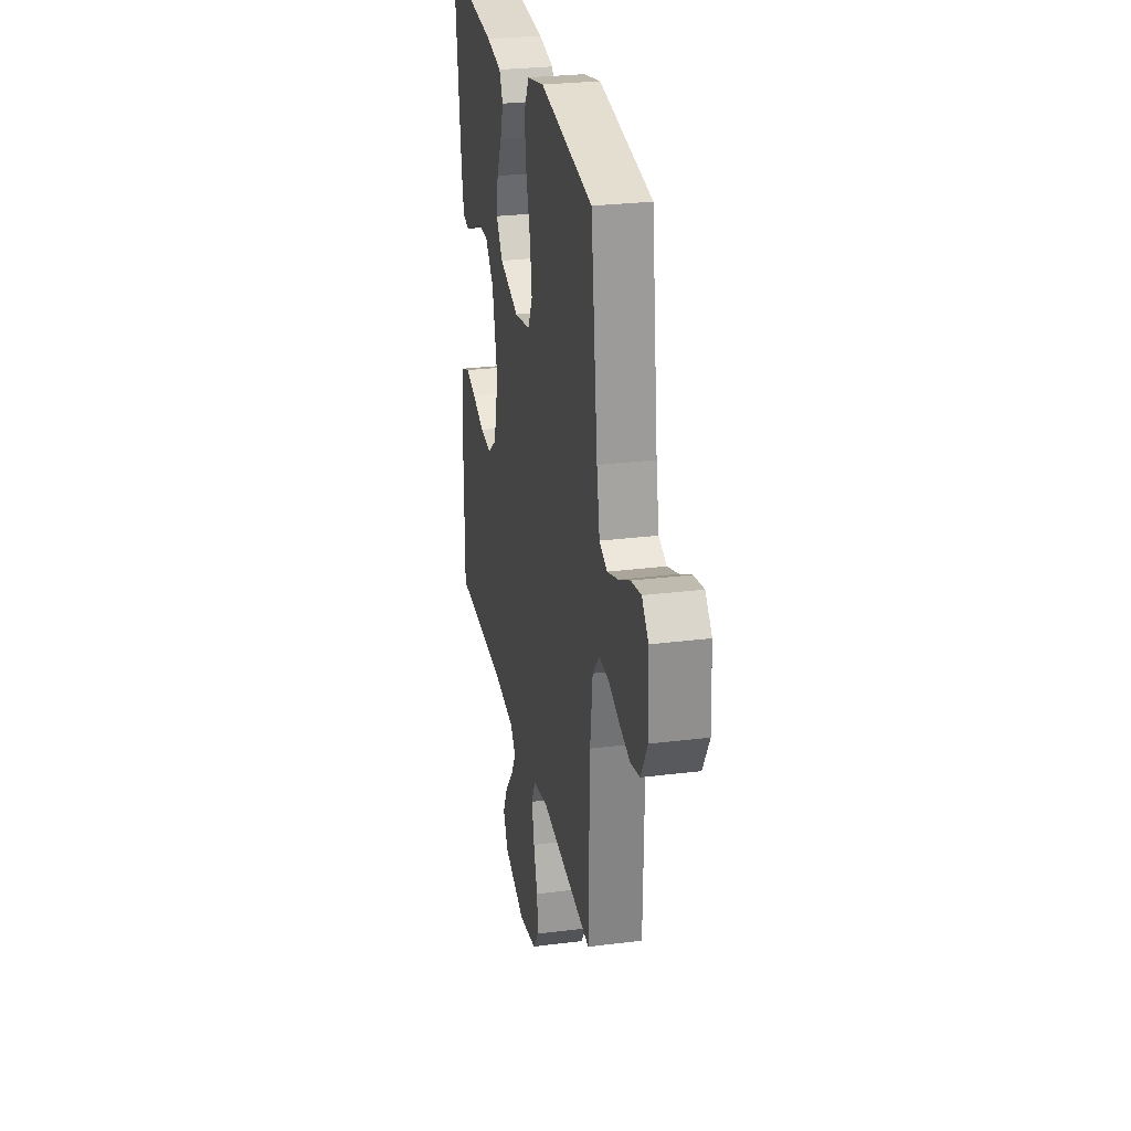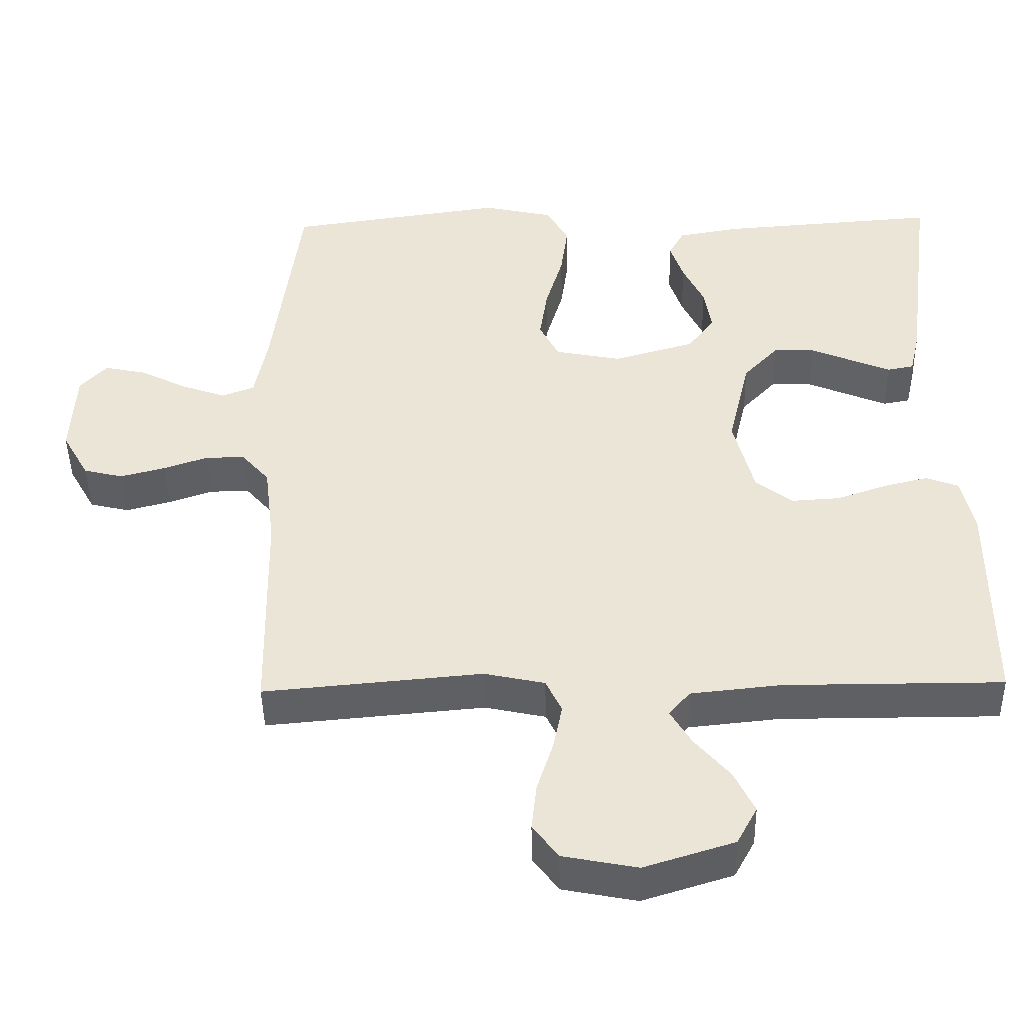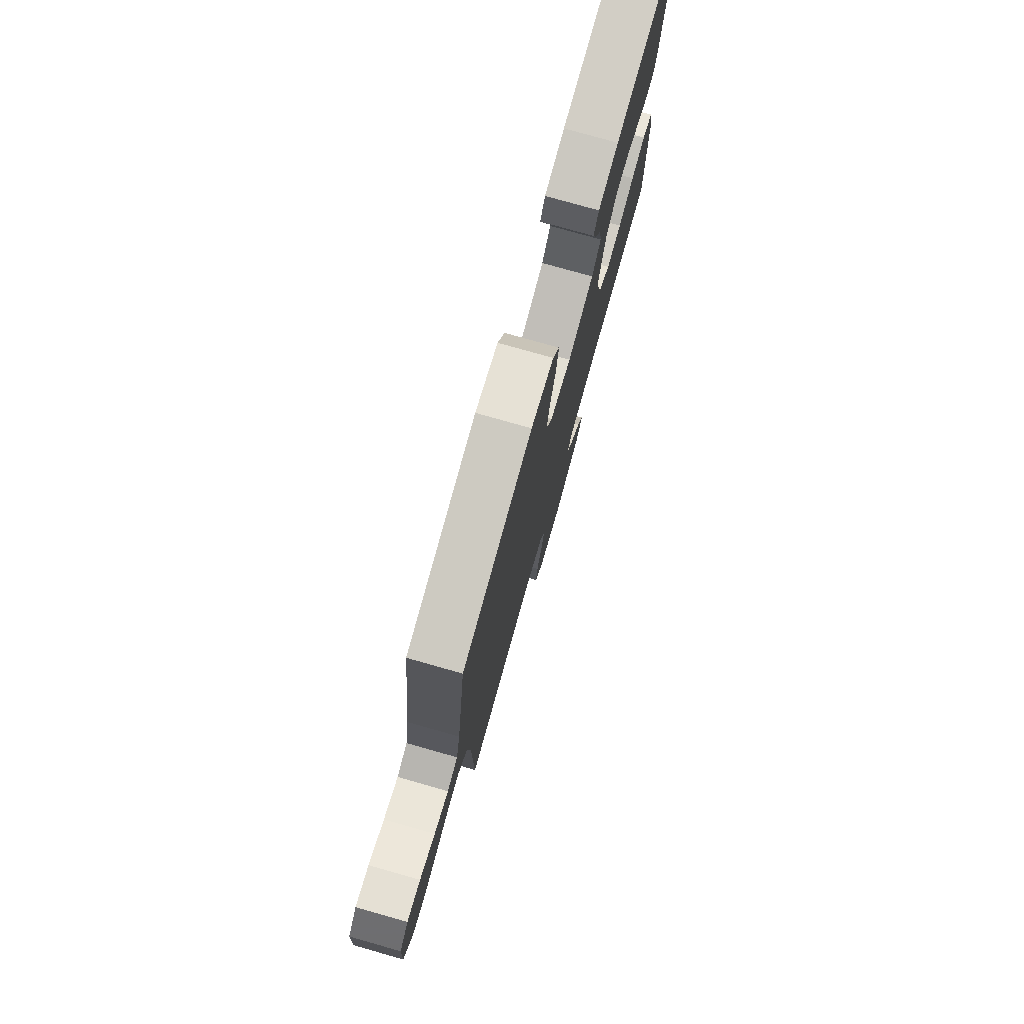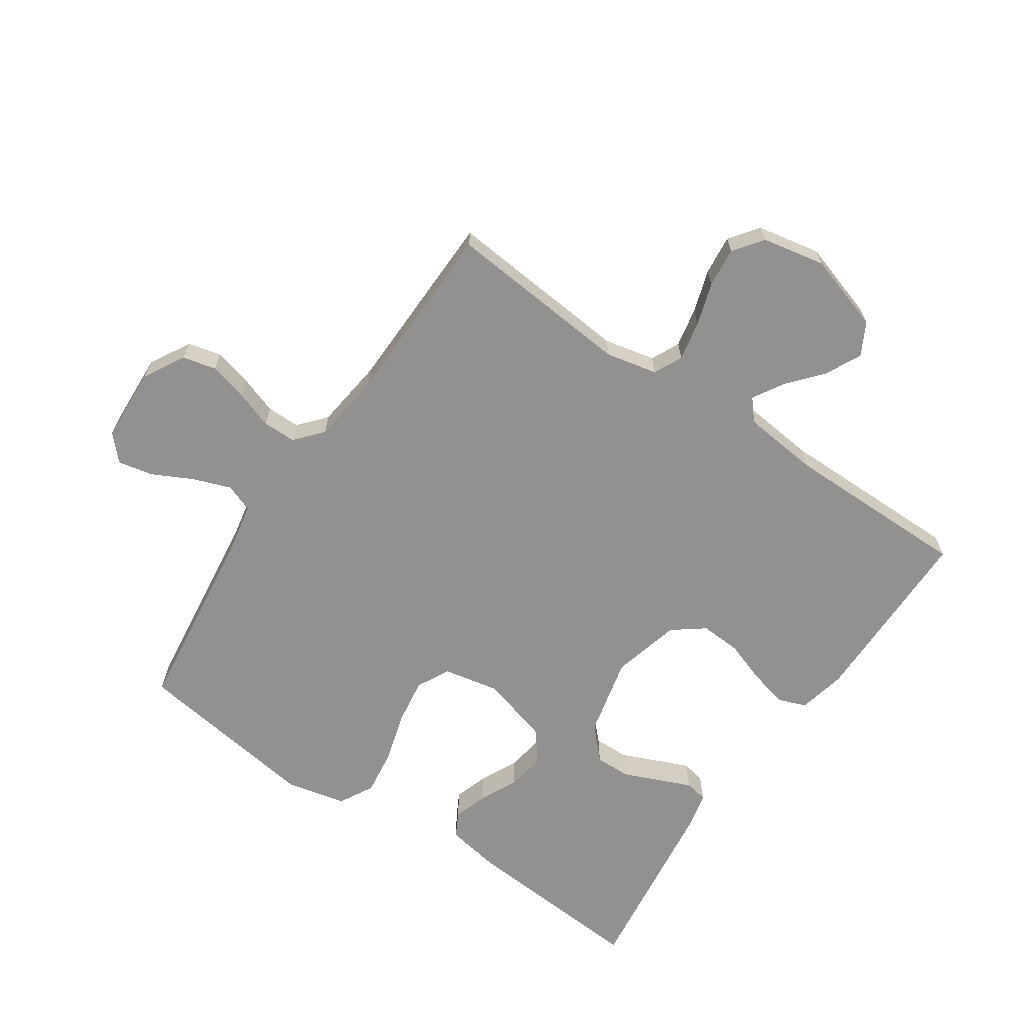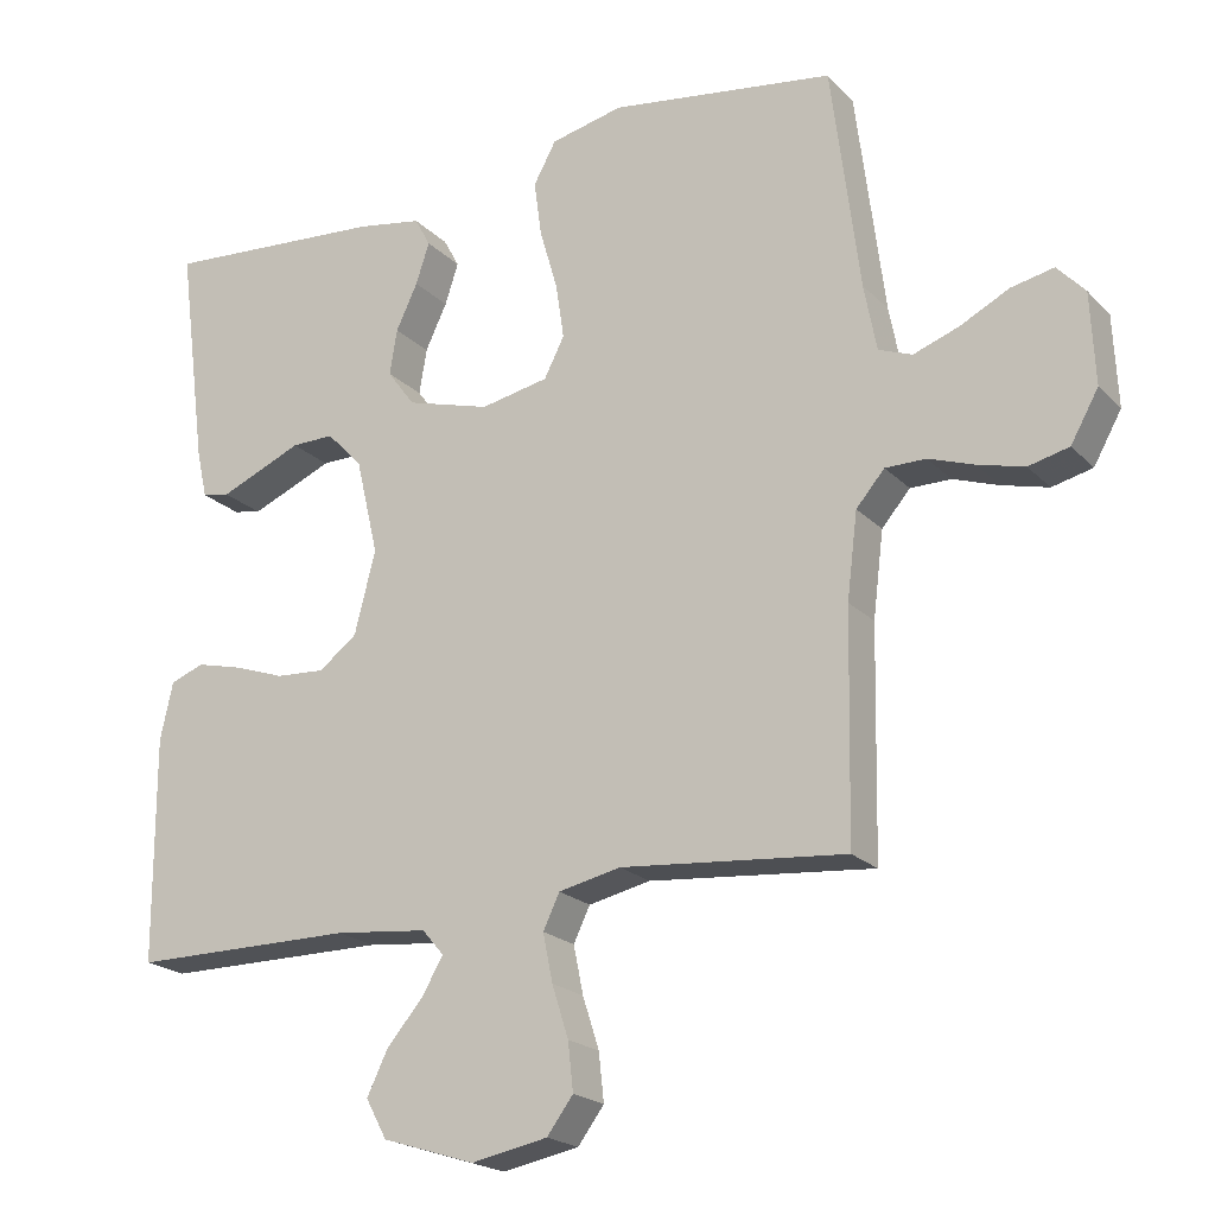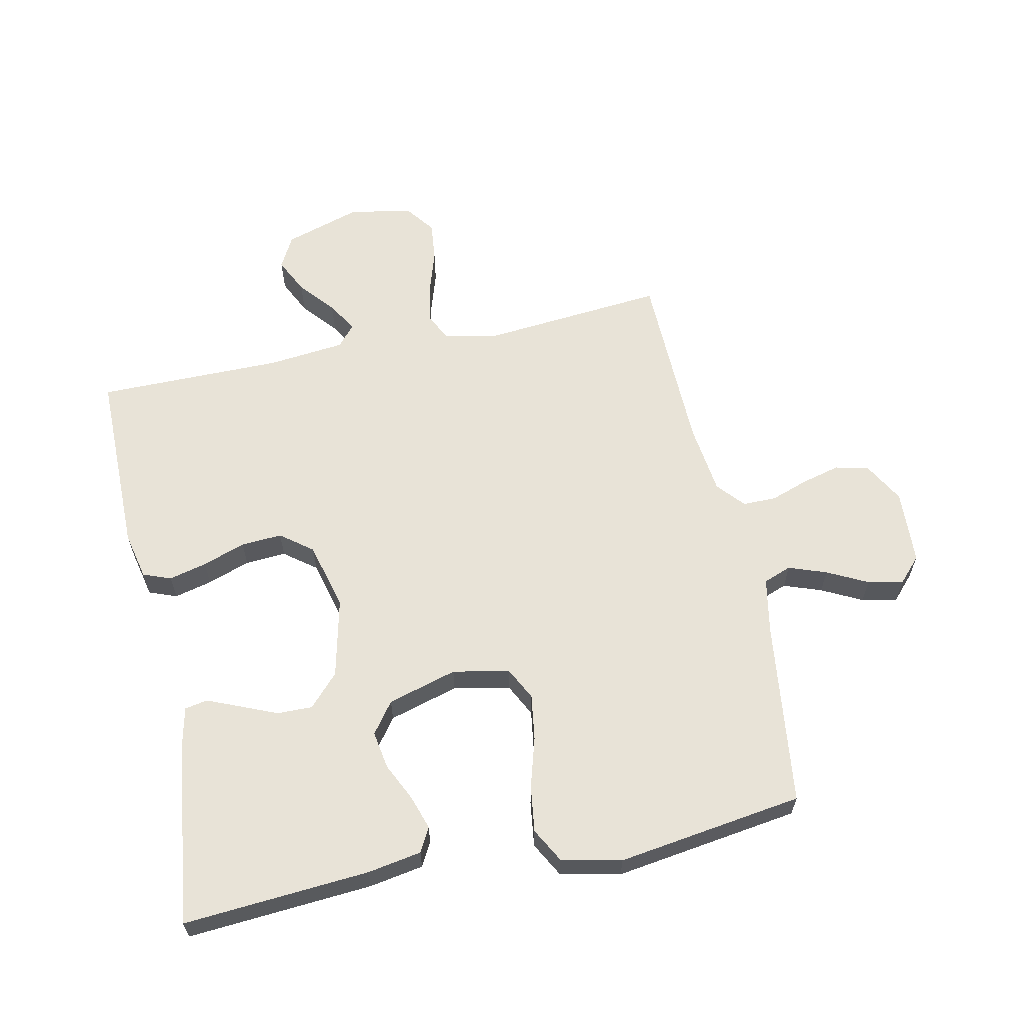
<metadata>
{"format":"obj","ext":"obj","renderer":"f3d","projection":"perspective","resolution":1024,"background":"white","views":[{"elev":27.9,"azim":79.2,"up":"+Z"},{"elev":-45.1,"azim":-178.9,"up":"+Z"},{"elev":77.6,"azim":105.8,"up":"+Z"},{"elev":-66.1,"azim":145.8,"up":"+Y"},{"elev":-20.6,"azim":30.5,"up":"+Z"},{"elev":61.8,"azim":-12.0,"up":"+Y"}]}
</metadata>
<code>
v -0.5 0.07 0.5
v -0.2 0.07 0.478
v -0.113 0.07 0.463
v -0.092 0.07 0.424
v -0.11 0.07 0.369
v -0.139 0.07 0.308
v -0.149 0.07 0.247
v -0.112 0.07 0.197
v 0 0.07 0.165
v 0.091 0.07 0.183
v 0.118 0.07 0.236
v 0.107 0.07 0.31
v 0.083 0.07 0.392
v 0.073 0.07 0.466
v 0.103 0.07 0.521
v 0.2 0.07 0.543
v 0.5 0.07 0.5
v 0.538 0.07 0.2
v 0.555 0.07 0.111
v 0.6 0.07 0.094
v 0.661 0.07 0.116
v 0.726 0.07 0.149
v 0.783 0.07 0.161
v 0.82 0.07 0.121
v 0.826 0.07 0
v 0.789 0.07 -0.066
v 0.735 0.07 -0.079
v 0.673 0.07 -0.063
v 0.612 0.07 -0.042
v 0.558 0.07 -0.042
v 0.52 0.07 -0.086
v 0.506 0.07 -0.2
v 0.5 0.07 -0.5
v 0.2 0.07 -0.473
v 0.117 0.07 -0.491
v 0.095 0.07 -0.537
v 0.108 0.07 -0.601
v 0.13 0.07 -0.67
v 0.137 0.07 -0.734
v 0.102 0.07 -0.781
v 0 0.07 -0.801
v -0.124 0.07 -0.762
v -0.152 0.07 -0.71
v -0.124 0.07 -0.652
v -0.076 0.07 -0.596
v -0.047 0.07 -0.547
v -0.076 0.07 -0.513
v -0.2 0.07 -0.5
v -0.5 0.07 -0.5
v -0.501 0.07 -0.2
v -0.484 0.07 -0.123
v -0.439 0.07 -0.106
v -0.378 0.07 -0.121
v -0.309 0.07 -0.145
v -0.243 0.07 -0.149
v -0.192 0.07 -0.11
v -0.164 0.07 0
v -0.194 0.07 0.128
v -0.242 0.07 0.179
v -0.299 0.07 0.178
v -0.358 0.07 0.153
v -0.41 0.07 0.131
v -0.447 0.07 0.138
v -0.461 0.07 0.2
v -0.5 0 0.5
v -0.2 0 0.478
v -0.113 0 0.463
v -0.092 0 0.424
v -0.11 0 0.369
v -0.139 0 0.308
v -0.149 0 0.247
v -0.112 0 0.197
v 0 0 0.165
v 0.091 0 0.183
v 0.118 0 0.236
v 0.107 0 0.31
v 0.083 0 0.392
v 0.073 0 0.466
v 0.103 0 0.521
v 0.2 0 0.543
v 0.5 0 0.5
v 0.538 0 0.2
v 0.555 0 0.111
v 0.6 0 0.094
v 0.661 0 0.116
v 0.726 0 0.149
v 0.783 0 0.161
v 0.82 0 0.121
v 0.826 0 0
v 0.789 0 -0.066
v 0.735 0 -0.079
v 0.673 0 -0.063
v 0.612 0 -0.042
v 0.558 0 -0.042
v 0.52 0 -0.086
v 0.506 0 -0.2
v 0.5 0 -0.5
v 0.2 0 -0.473
v 0.117 0 -0.491
v 0.095 0 -0.537
v 0.108 0 -0.601
v 0.13 0 -0.67
v 0.137 0 -0.734
v 0.102 0 -0.781
v 0 0 -0.801
v -0.124 0 -0.762
v -0.152 0 -0.71
v -0.124 0 -0.652
v -0.076 0 -0.596
v -0.047 0 -0.547
v -0.076 0 -0.513
v -0.2 0 -0.5
v -0.5 0 -0.5
v -0.501 0 -0.2
v -0.484 0 -0.123
v -0.439 0 -0.106
v -0.378 0 -0.121
v -0.309 0 -0.145
v -0.243 0 -0.149
v -0.192 0 -0.11
v -0.164 0 0
v -0.194 0 0.128
v -0.242 0 0.179
v -0.299 0 0.178
v -0.358 0 0.153
v -0.41 0 0.131
v -0.447 0 0.138
v -0.461 0 0.2
f 4 5 6
f 3 4 6
f 2 3 6
f 1 2 6
f 64 1 6
f 63 64 6
f 62 63 6
f 61 62 6
f 60 61 6
f 59 60 6 7
f 58 59 7 8
f 57 58 8 9
f 56 57 9 10
f 52 53 54
f 51 52 54
f 50 51 54
f 49 50 54
f 48 49 54
f 47 48 54 55
f 46 47 55 56
f 43 44 45
f 42 43 45
f 41 42 45
f 40 41 45
f 39 40 45
f 38 39 45
f 37 38 45
f 36 37 45 46
f 46 56 10
f 36 46 10
f 35 36 10
f 32 33 34
f 35 10 11
f 34 35 11
f 32 34 11
f 31 32 11
f 27 28 29
f 26 27 29
f 25 26 29
f 24 25 29
f 23 24 29
f 22 23 29
f 21 22 29
f 20 21 29 30
f 30 31 11
f 20 30 11
f 19 20 11
f 16 17 18
f 15 16 18
f 14 15 18
f 13 14 18
f 12 13 18
f 11 12 18 19
f 70 69 68
f 70 68 67
f 70 67 66
f 70 66 65
f 70 65 128
f 70 128 127
f 70 127 126
f 70 126 125
f 70 125 124
f 71 70 124 123
f 72 71 123 122
f 73 72 122 121
f 74 73 121 120
f 118 117 116
f 118 116 115
f 118 115 114
f 118 114 113
f 118 113 112
f 119 118 112 111
f 120 119 111 110
f 109 108 107
f 109 107 106
f 109 106 105
f 109 105 104
f 109 104 103
f 109 103 102
f 109 102 101
f 110 109 101 100
f 74 120 110
f 74 110 100
f 74 100 99
f 98 97 96
f 75 74 99
f 75 99 98
f 75 98 96
f 75 96 95
f 93 92 91
f 93 91 90
f 93 90 89
f 93 89 88
f 93 88 87
f 93 87 86
f 93 86 85
f 94 93 85 84
f 75 95 94
f 75 94 84
f 75 84 83
f 82 81 80
f 82 80 79
f 82 79 78
f 82 78 77
f 82 77 76
f 83 82 76 75
f 1 65 66 2
f 2 66 67 3
f 3 67 68 4
f 4 68 69 5
f 5 69 70 6
f 6 70 71 7
f 7 71 72 8
f 8 72 73 9
f 9 73 74 10
f 10 74 75 11
f 11 75 76 12
f 12 76 77 13
f 13 77 78 14
f 14 78 79 15
f 15 79 80 16
f 16 80 81 17
f 17 81 82 18
f 18 82 83 19
f 19 83 84 20
f 20 84 85 21
f 21 85 86 22
f 22 86 87 23
f 23 87 88 24
f 24 88 89 25
f 25 89 90 26
f 26 90 91 27
f 27 91 92 28
f 28 92 93 29
f 29 93 94 30
f 30 94 95 31
f 31 95 96 32
f 32 96 97 33
f 33 97 98 34
f 34 98 99 35
f 35 99 100 36
f 36 100 101 37
f 37 101 102 38
f 38 102 103 39
f 39 103 104 40
f 40 104 105 41
f 41 105 106 42
f 42 106 107 43
f 43 107 108 44
f 44 108 109 45
f 45 109 110 46
f 46 110 111 47
f 47 111 112 48
f 48 112 113 49
f 49 113 114 50
f 50 114 115 51
f 51 115 116 52
f 52 116 117 53
f 53 117 118 54
f 54 118 119 55
f 55 119 120 56
f 56 120 121 57
f 57 121 122 58
f 58 122 123 59
f 59 123 124 60
f 60 124 125 61
f 61 125 126 62
f 62 126 127 63
f 63 127 128 64
f 64 128 65 1

</code>
